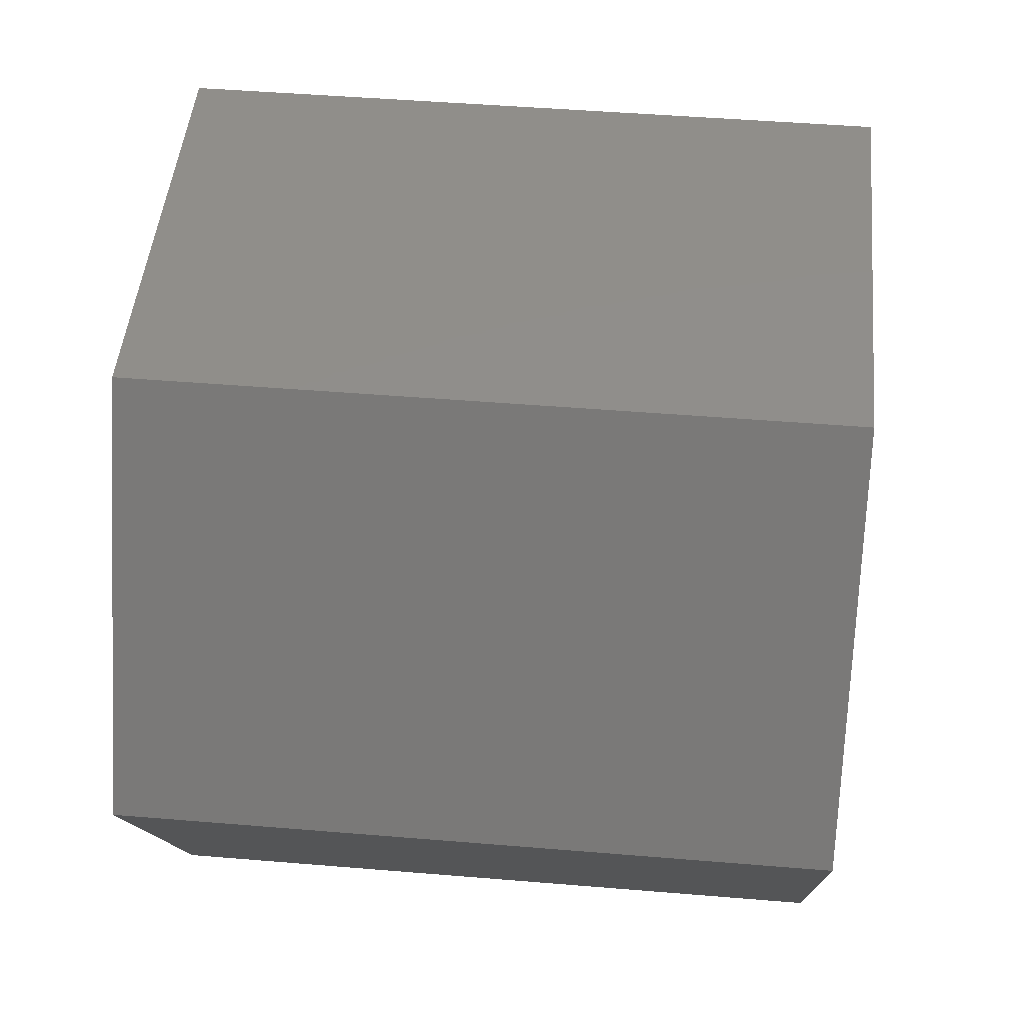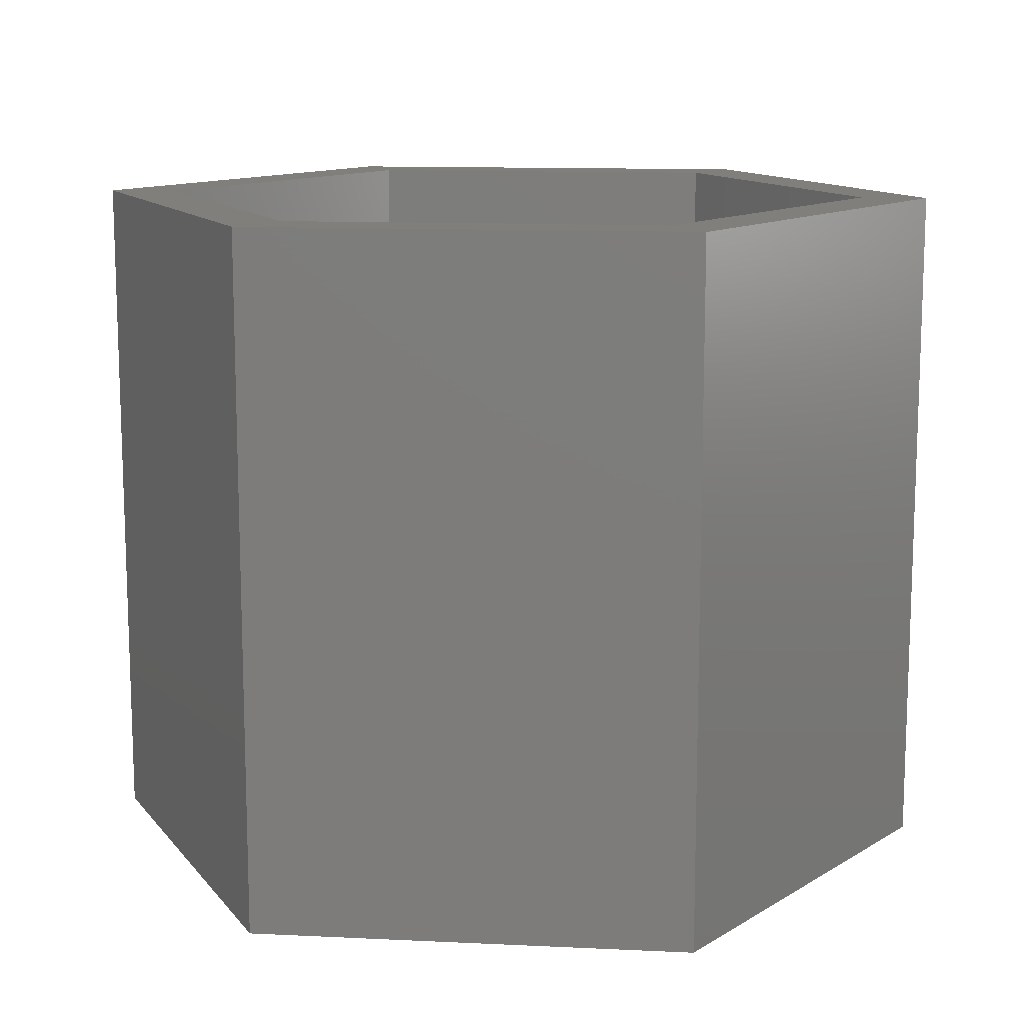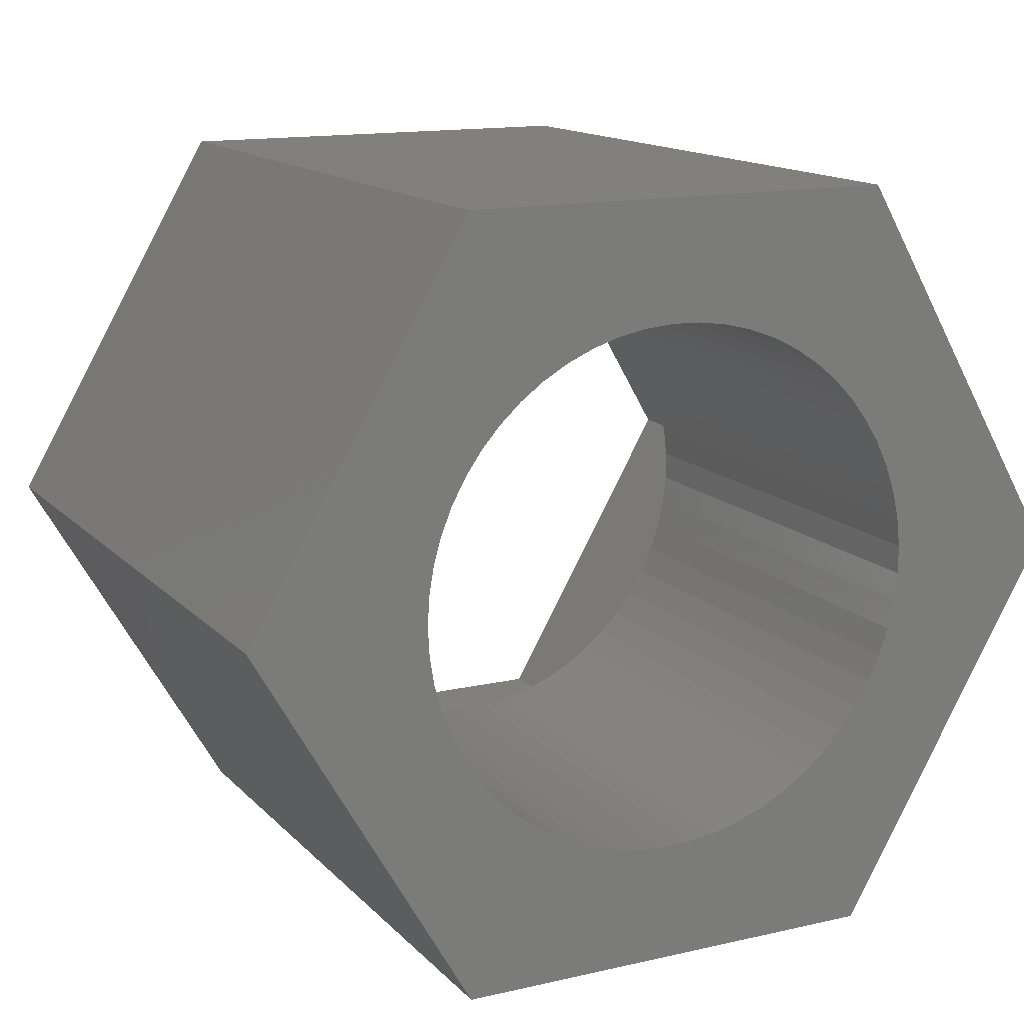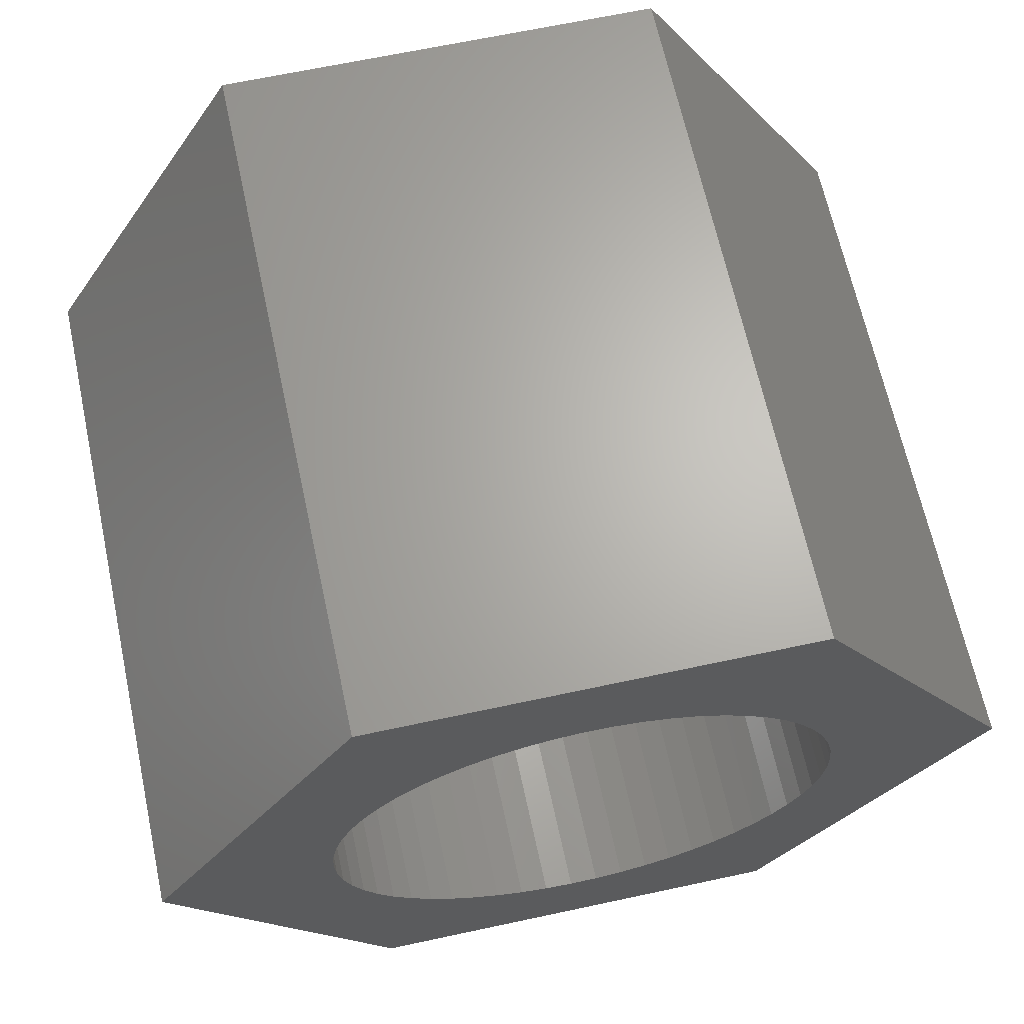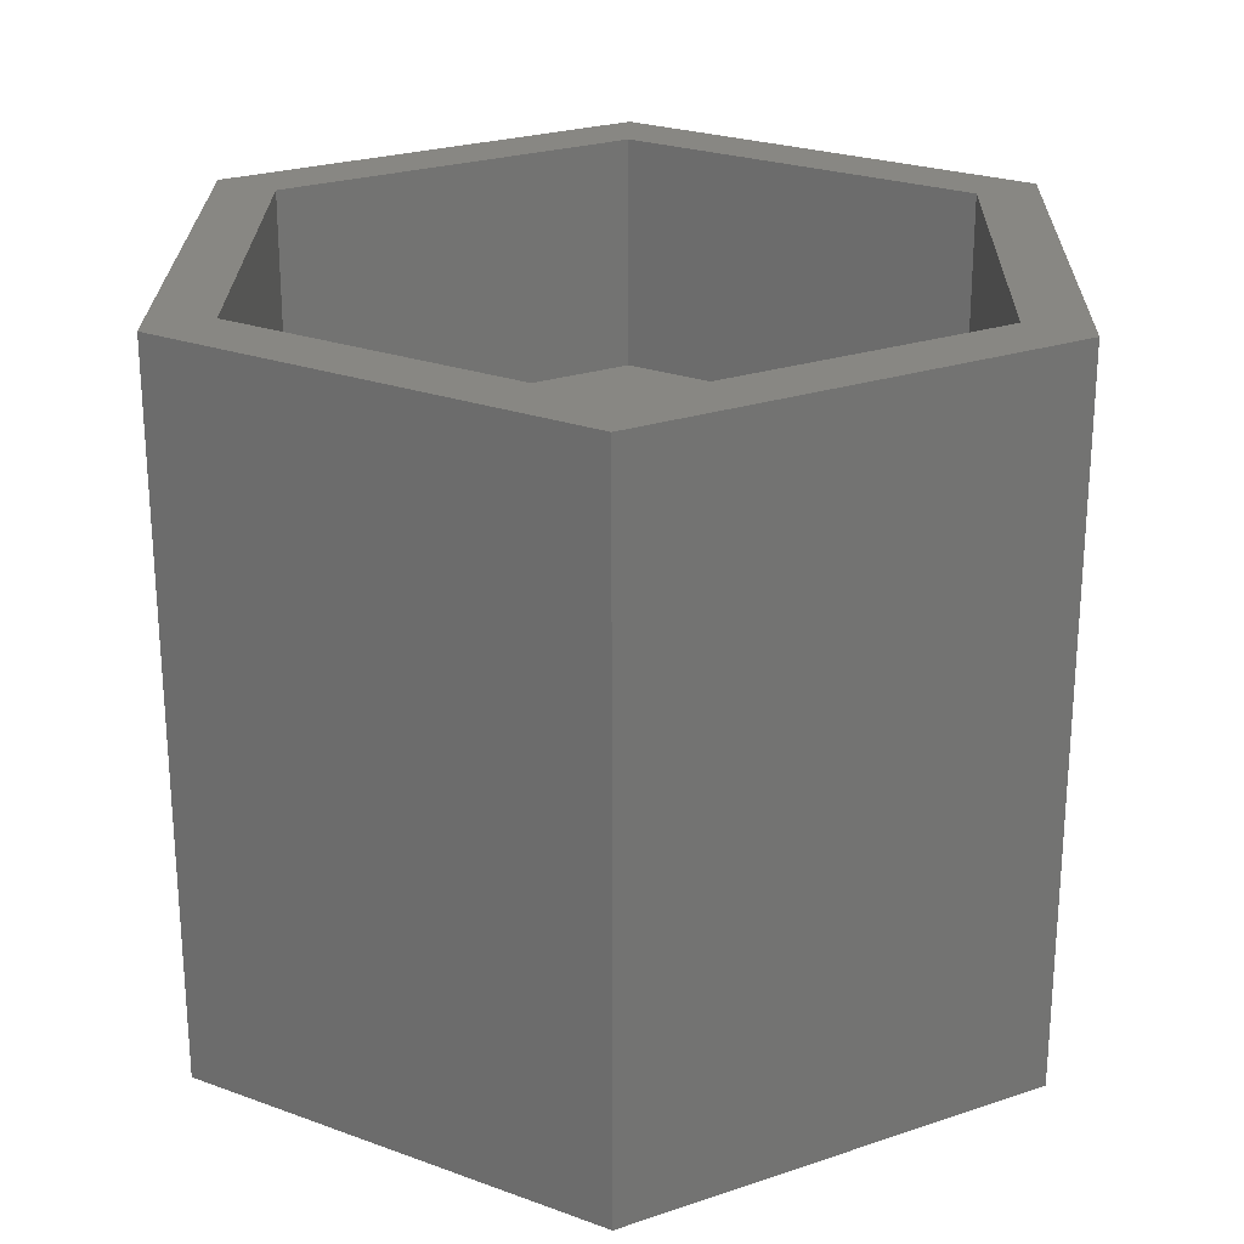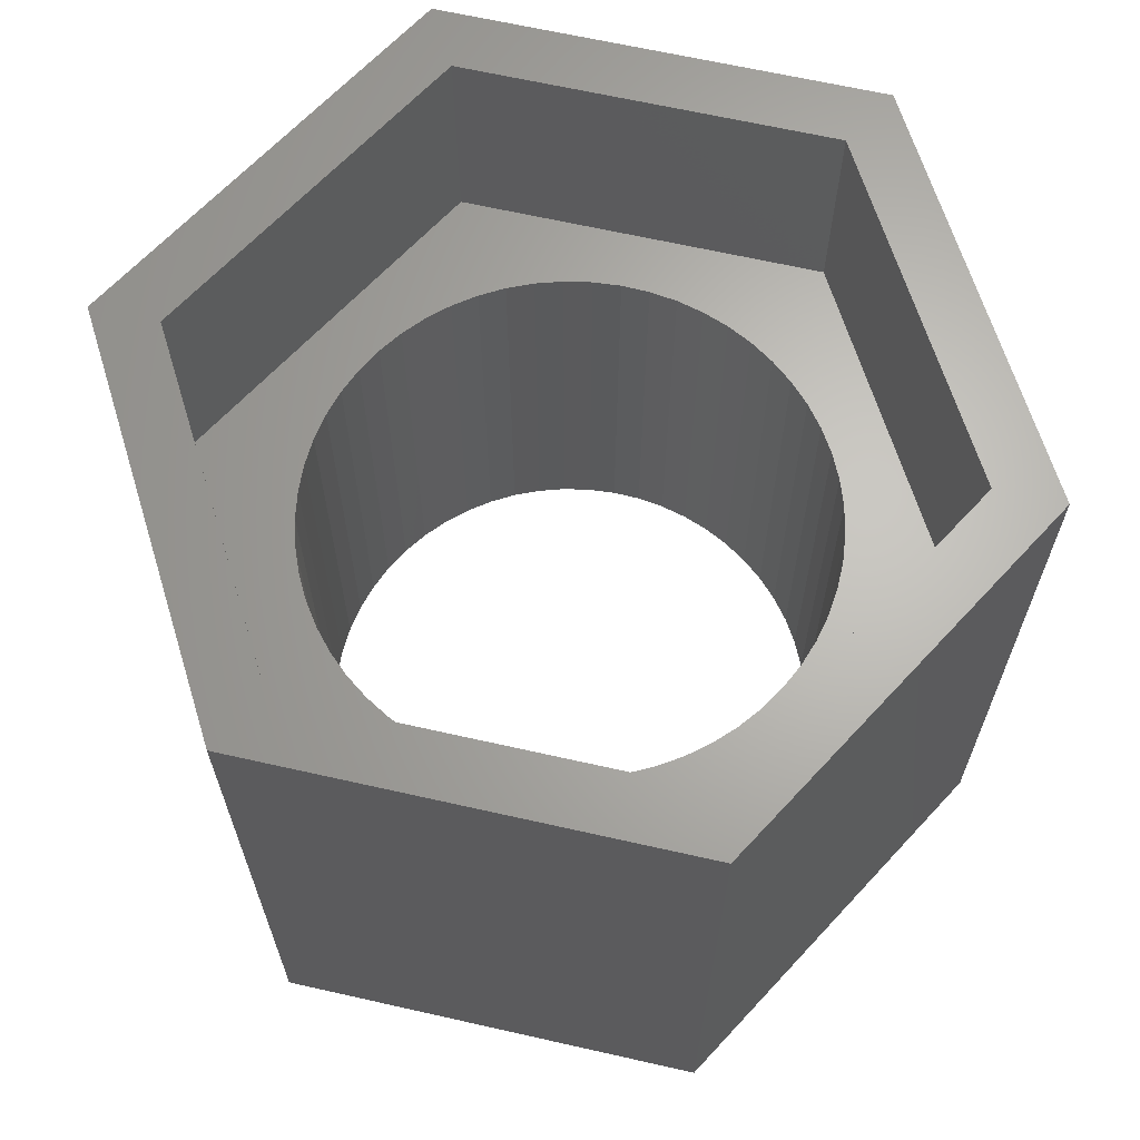
<metadata>
{"format":"stl","ext":"stl","renderer":"f3d","projection":"perspective","resolution":1024,"background":"white","views":[{"elev":46.9,"azim":95.4,"up":"+Y"},{"elev":12.5,"azim":-53.7,"up":"+Z"},{"elev":14.3,"azim":153.3,"up":"+Y"},{"elev":65.8,"azim":167.8,"up":"+Y"},{"elev":24.4,"azim":91.0,"up":"+Z"},{"elev":65.5,"azim":-167.2,"up":"+Z"}]}
</metadata>
<code>
# stl→obj: 138 verts, 276 faces
v -3.77 -6.53 0
v 3.77 -6.53 12
v -3.77 -6.53 12
v 3.77 -6.53 0
v 7.54 0 0
v 7.54 0 12
v 3.77 6.53 0
v -3.77 6.53 12
v 3.77 6.53 12
v -3.77 6.53 0
v -7.54 0 0
v -7.54 0 12
v 6.38 0 12
v 3.19 5.525 12
v -3.19 5.525 12
v -6.38 0 12
v 3.19 -5.525 12
v -3.19 -5.525 12
v 4.473 -0.495 0
v 4.5 0 0
v 4.391 -0.9841 0
v 4.256 -1.461 0
v 4.07 -1.92 0
v 3.834 -2.357 0
v 3.551 -2.764 0
v 3.226 -3.138 0
v 2.861 -3.474 0
v 2.461 -3.767 0
v 2.032 -4.015 0
v 1.578 -4.214 0
v 1.105 -4.362 0
v 0.6181 -4.457 0
v 0.124 -4.498 0
v -0.3716 -4.485 0
v -0.8627 -4.417 0
v -1.343 -4.295 0
v -1.808 -4.121 0
v -2.25 -3.897 0
v -2.665 -3.626 0
v -3.048 -3.311 0
v -3.393 -2.955 0
v -3.698 -2.564 0
v -3.958 -2.142 0
v -4.169 -1.693 0
v -4.33 -1.224 0
v -4.493 -0.2479 0
v -4.493 0.2479 0
v -4.439 -0.7407 0
v 4.473 0.495 0
v 4.391 0.9841 0
v 4.256 1.461 0
v 4.07 1.92 0
v 3.834 2.357 0
v 3.551 2.764 0
v 3.226 3.138 0
v 2.861 3.474 0
v 2.461 3.767 0
v 2.032 4.015 0
v 1.578 4.214 0
v 1.105 4.362 0
v 0.6181 4.457 0
v 0.124 4.498 0
v -0.3716 4.485 0
v -0.8627 4.417 0
v -1.343 4.295 0
v -1.808 4.121 0
v -2.25 3.897 0
v -2.665 3.626 0
v -3.048 3.311 0
v -3.393 2.955 0
v -3.698 2.564 0
v -3.958 2.142 0
v -4.169 1.693 0
v -4.33 1.224 0
v -4.439 0.7407 0
v 4.391 0.9841 8
v 4.473 0.495 8
v 4.5 0 8
v 4.256 1.461 8
v -4.33 -1.224 8
v -4.439 -0.7407 8
v -4.33 1.224 8
v -4.169 1.693 8
v 1.105 4.362 8
v 0.6181 4.457 8
v -3.048 -3.311 8
v -3.393 -2.955 8
v 3.226 3.138 8
v 2.861 3.474 8
v 1.105 -4.362 8
v 1.578 -4.214 8
v 4.256 -1.461 8
v 4.07 -1.92 8
v 4.473 -0.495 8
v 4.391 -0.9841 8
v 3.551 2.764 8
v 3.834 2.357 8
v -1.808 -4.121 8
v -1.343 -4.295 8
v 2.461 3.767 8
v 2.032 4.015 8
v 4.07 1.92 8
v 0.124 -4.498 8
v 0.6181 -4.457 8
v 1.578 4.214 8
v -2.665 3.626 8
v -3.048 3.311 8
v -3.393 2.955 8
v -2.665 -3.626 8
v -4.169 -1.693 8
v -4.439 0.7407 8
v -3.698 -2.564 8
v -3.958 2.142 8
v -3.698 2.564 8
v 2.461 -3.767 8
v 2.861 -3.474 8
v 3.834 -2.357 8
v -2.25 -3.897 8
v -0.3716 -4.485 8
v 3.551 -2.764 8
v 3.226 -3.138 8
v -0.8627 4.417 8
v -1.343 4.295 8
v -4.493 -0.2479 8
v -0.8627 -4.417 8
v 0.124 4.498 8
v -4.493 0.2479 8
v -3.958 -2.142 8
v -1.808 4.121 8
v -2.25 3.897 8
v 2.032 -4.015 8
v -0.3716 4.485 8
v 3.19 -5.525 8
v -3.19 -5.525 8
v 6.38 0 8
v -3.19 5.525 8
v 3.19 5.525 8
v -6.38 0 8
f 1 2 3
f 2 1 4
f 2 5 6
f 5 2 4
f 7 8 9
f 8 7 10
f 6 7 9
f 7 6 5
f 11 8 10
f 8 11 12
f 1 12 11
f 12 1 3
f 9 13 6
f 9 14 13
f 9 15 14
f 8 15 9
f 8 16 15
f 16 8 12
f 13 2 6
f 17 2 13
f 18 2 17
f 18 3 2
f 16 3 18
f 3 16 12
f 5 19 20
f 5 21 19
f 5 22 21
f 5 23 22
f 5 24 23
f 4 24 5
f 4 25 24
f 4 26 25
f 4 27 26
f 4 28 27
f 4 29 28
f 4 30 29
f 4 31 30
f 4 32 31
f 4 33 32
f 1 33 4
f 33 1 34
f 34 1 35
f 35 1 36
f 36 1 37
f 1 38 37
f 1 39 38
f 1 40 39
f 1 41 40
f 1 42 41
f 1 43 42
f 11 43 1
f 43 11 44
f 44 11 45
f 46 11 47
f 48 11 46
f 45 11 48
f 49 5 20
f 50 5 49
f 51 5 50
f 52 5 51
f 53 5 52
f 53 7 5
f 54 7 53
f 55 7 54
f 56 7 55
f 57 7 56
f 58 7 57
f 59 7 58
f 60 7 59
f 61 7 60
f 62 7 61
f 10 62 63
f 10 63 64
f 10 64 65
f 10 65 66
f 62 10 7
f 67 10 66
f 68 10 67
f 69 10 68
f 70 10 69
f 71 10 70
f 72 10 71
f 11 72 73
f 11 73 74
f 11 74 75
f 72 11 10
f 11 75 47
f 49 76 50
f 76 49 77
f 20 77 49
f 77 20 78
f 50 79 51
f 79 50 76
f 80 48 81
f 48 80 45
f 82 73 83
f 73 82 74
f 61 84 85
f 84 61 60
f 86 41 87
f 41 86 40
f 56 88 89
f 88 56 55
f 30 90 91
f 90 30 31
f 23 92 22
f 92 23 93
f 21 94 19
f 94 21 95
f 53 96 54
f 96 53 97
f 36 98 99
f 98 36 37
f 58 100 101
f 100 58 57
f 52 97 53
f 97 52 102
f 32 103 104
f 103 32 33
f 31 104 90
f 104 31 32
f 60 105 84
f 105 60 59
f 69 106 107
f 106 69 68
f 108 69 107
f 69 108 70
f 39 86 109
f 86 39 40
f 110 45 80
f 45 110 44
f 111 74 82
f 74 111 75
f 54 88 55
f 88 54 96
f 87 42 112
f 42 87 41
f 113 71 114
f 71 113 72
f 27 115 116
f 115 27 28
f 57 89 100
f 89 57 56
f 24 93 23
f 93 24 117
f 51 102 52
f 102 51 79
f 19 78 20
f 78 19 94
f 59 101 105
f 101 59 58
f 37 118 98
f 118 37 38
f 33 119 103
f 119 33 34
f 83 72 113
f 72 83 73
f 25 117 24
f 117 25 120
f 26 120 25
f 120 26 121
f 65 122 123
f 122 65 64
f 38 109 118
f 109 38 39
f 81 46 124
f 46 81 48
f 34 125 119
f 125 34 35
f 22 95 21
f 95 22 92
f 62 85 126
f 85 62 61
f 127 75 111
f 75 127 47
f 26 116 121
f 116 26 27
f 112 43 128
f 43 112 42
f 67 129 130
f 129 67 66
f 29 91 131
f 91 29 30
f 64 132 122
f 132 64 63
f 124 47 127
f 47 124 46
f 66 123 129
f 123 66 65
f 28 131 115
f 131 28 29
f 128 44 110
f 44 128 43
f 114 70 108
f 70 114 71
f 35 99 125
f 99 35 36
f 63 126 132
f 126 63 62
f 68 130 106
f 130 68 67
f 133 18 17
f 18 133 134
f 133 13 135
f 13 133 17
f 136 14 15
f 14 136 137
f 135 14 137
f 14 135 13
f 16 136 15
f 136 16 138
f 18 138 16
f 138 18 134
f 135 77 78
f 135 76 77
f 135 79 76
f 135 102 79
f 135 97 102
f 137 97 135
f 97 137 96
f 96 137 88
f 137 89 88
f 137 100 89
f 137 101 100
f 137 105 101
f 137 84 105
f 137 85 84
f 137 126 85
f 136 126 137
f 126 136 132
f 132 136 122
f 122 136 123
f 136 129 123
f 136 130 129
f 136 106 130
f 136 107 106
f 136 108 107
f 136 114 108
f 136 113 114
f 138 113 136
f 113 138 83
f 127 138 124
f 111 138 127
f 82 138 111
f 83 138 82
f 94 135 78
f 95 135 94
f 92 135 95
f 93 135 92
f 117 135 93
f 133 117 120
f 133 120 121
f 117 133 135
f 116 133 121
f 115 133 116
f 131 133 115
f 91 133 131
f 90 133 91
f 104 133 90
f 103 133 104
f 134 103 119
f 134 119 125
f 134 125 99
f 103 134 133
f 98 134 99
f 118 134 98
f 109 134 118
f 86 134 109
f 87 134 86
f 112 134 87
f 128 134 112
f 138 128 110
f 138 110 80
f 128 138 134
f 81 138 80
f 138 81 124

</code>
